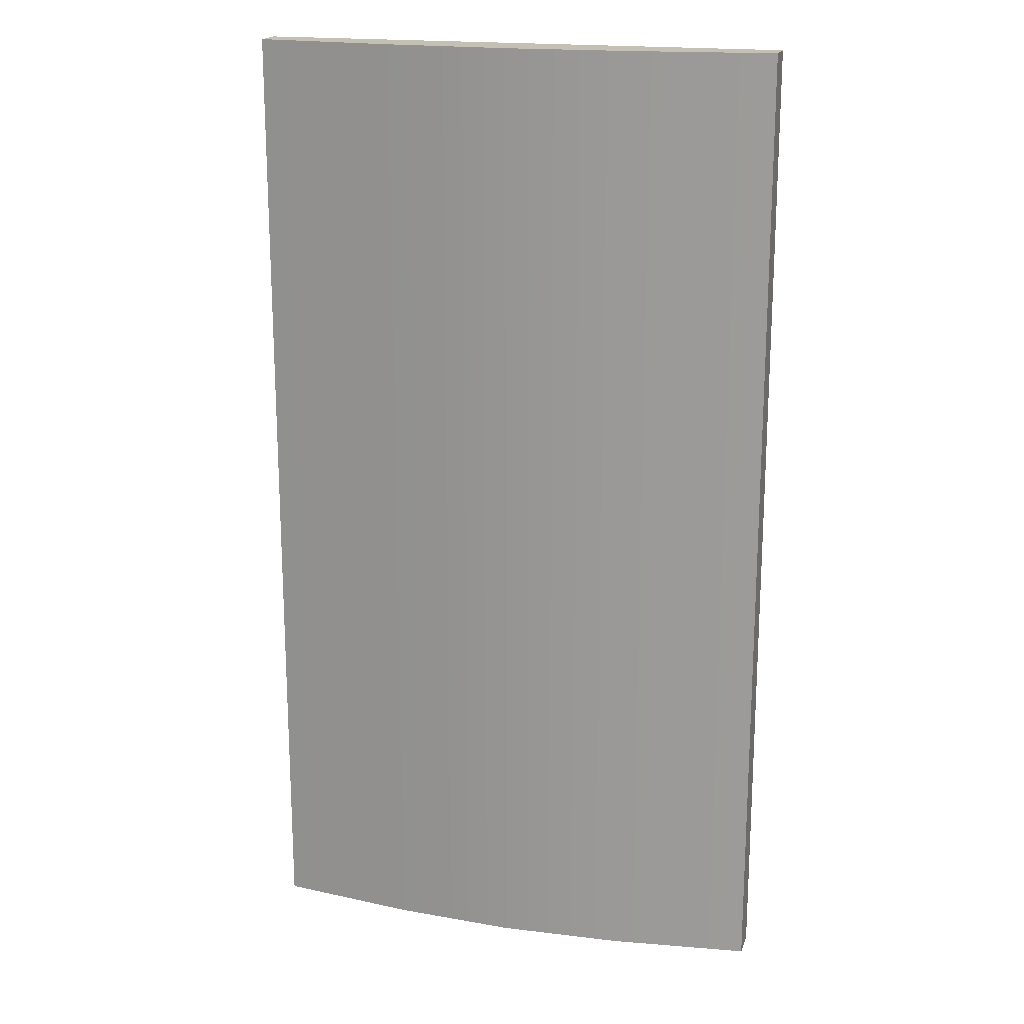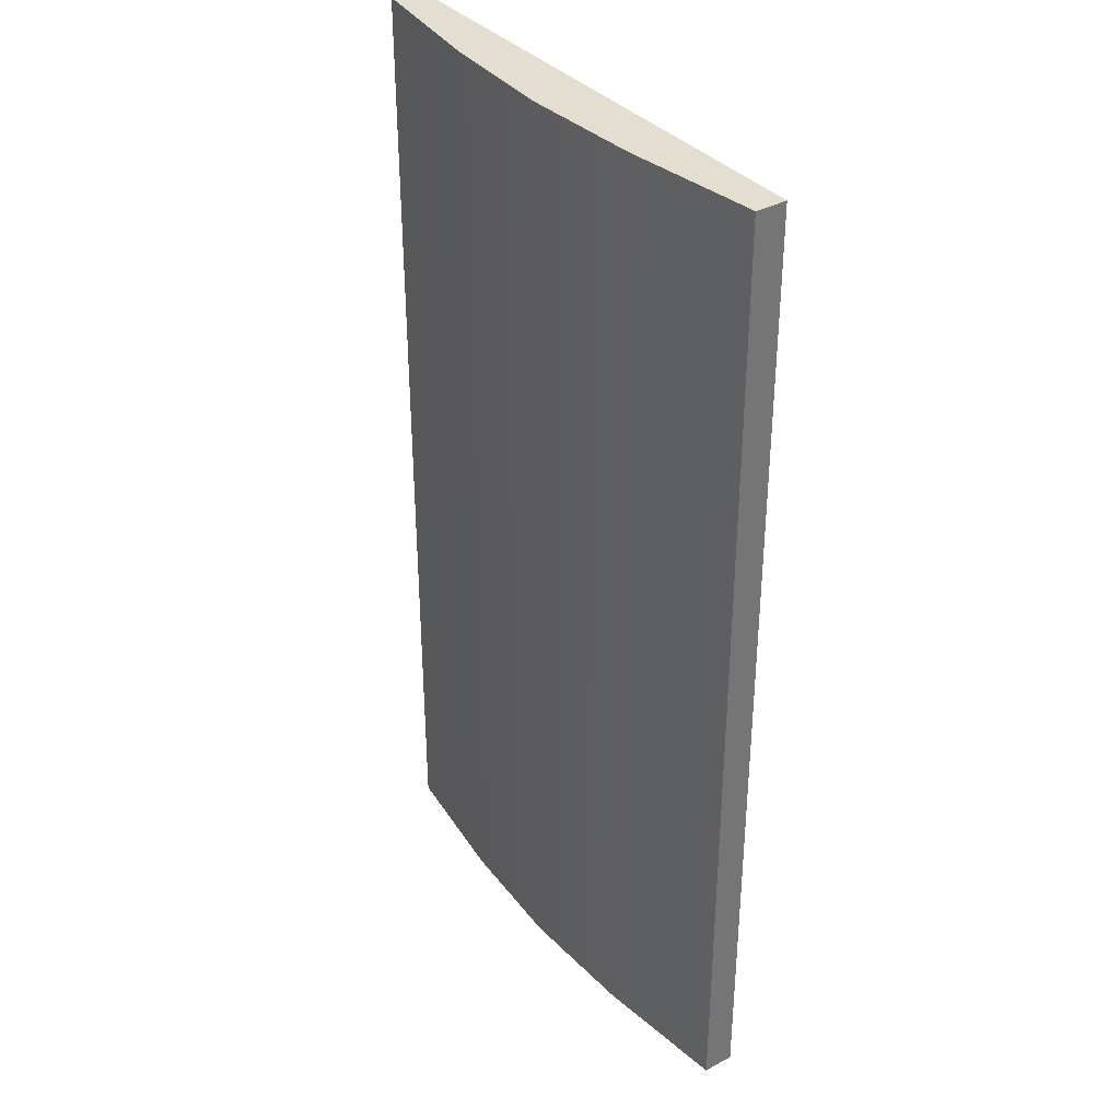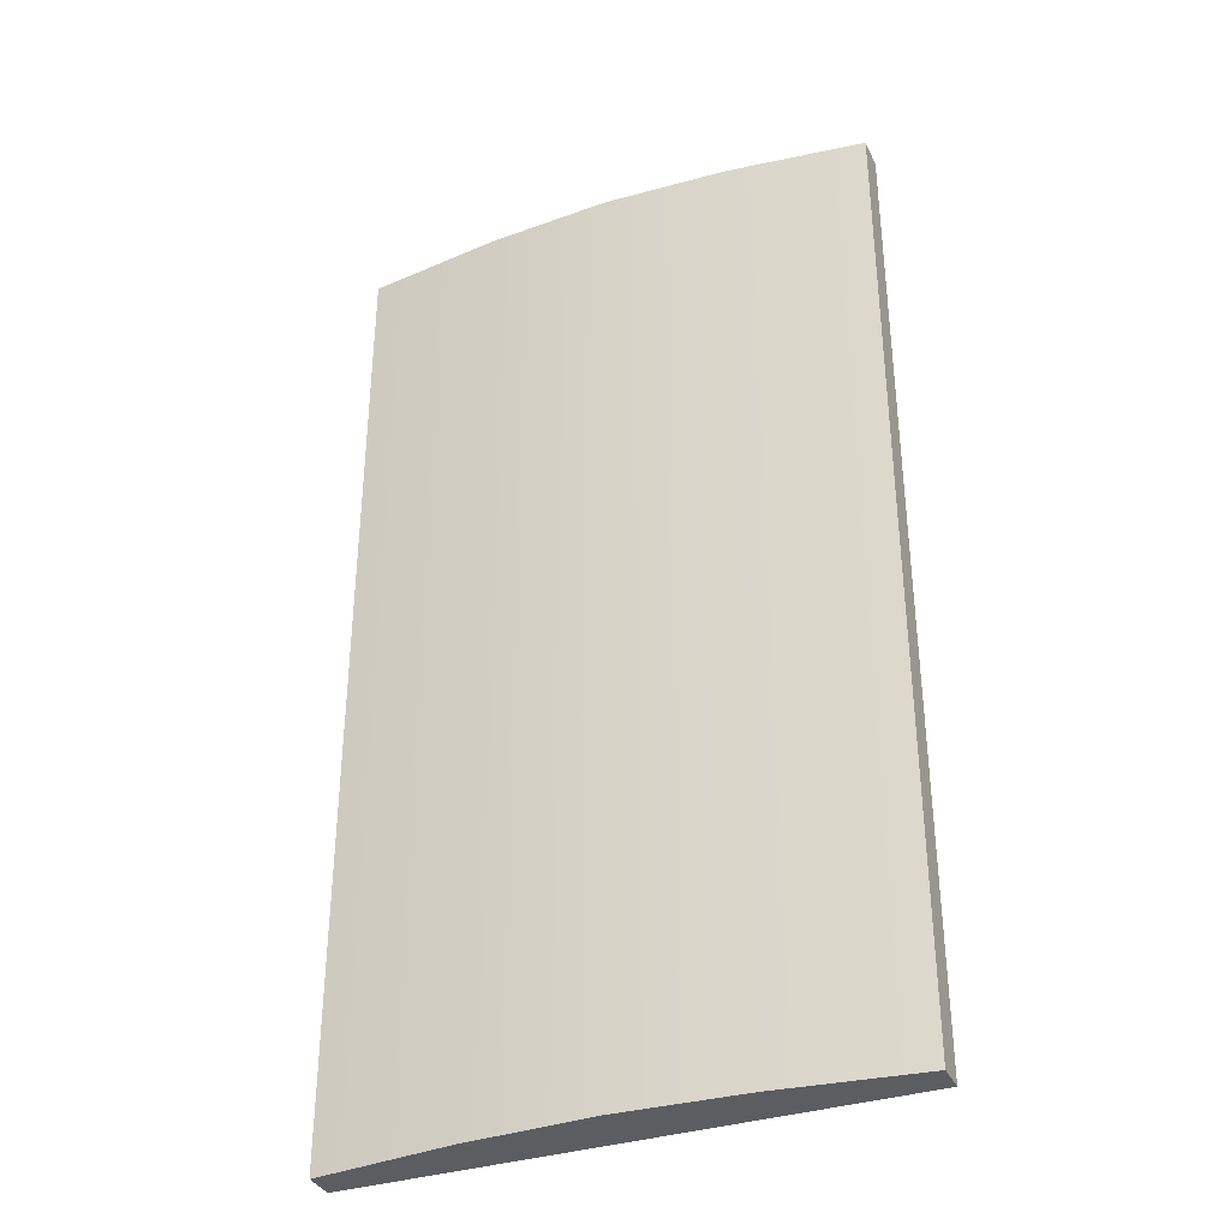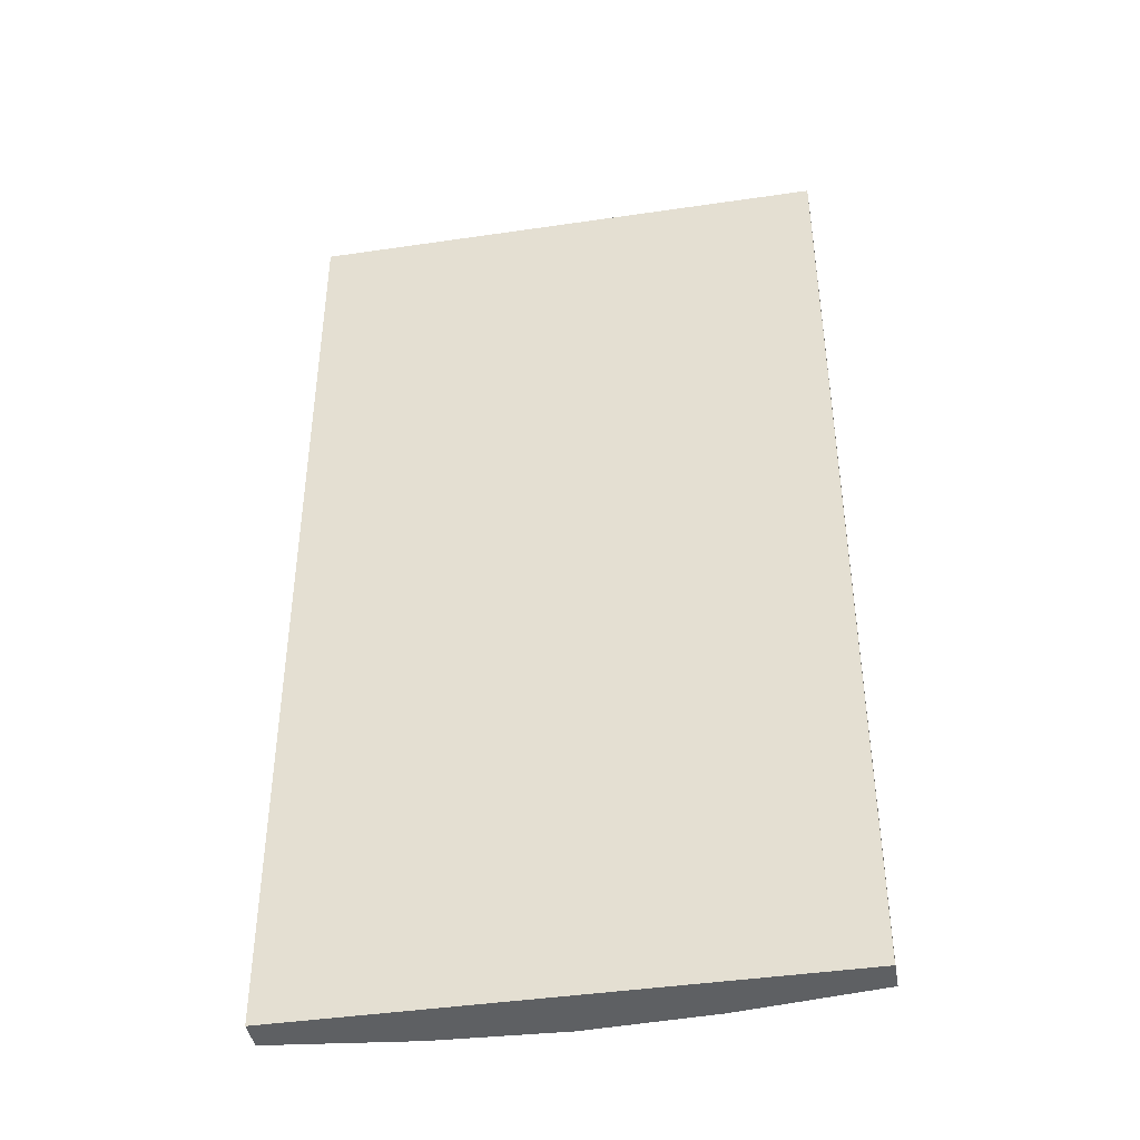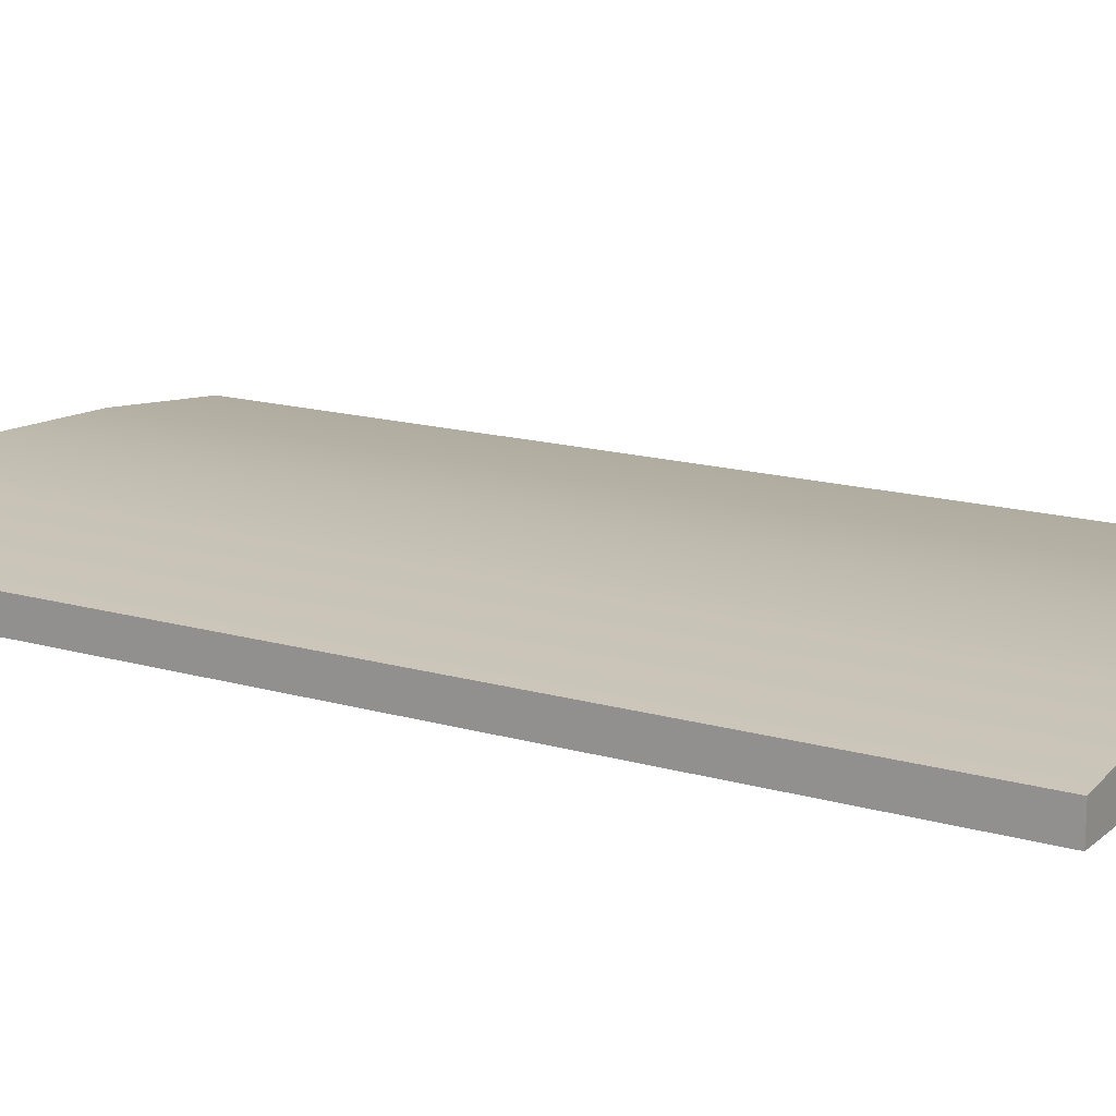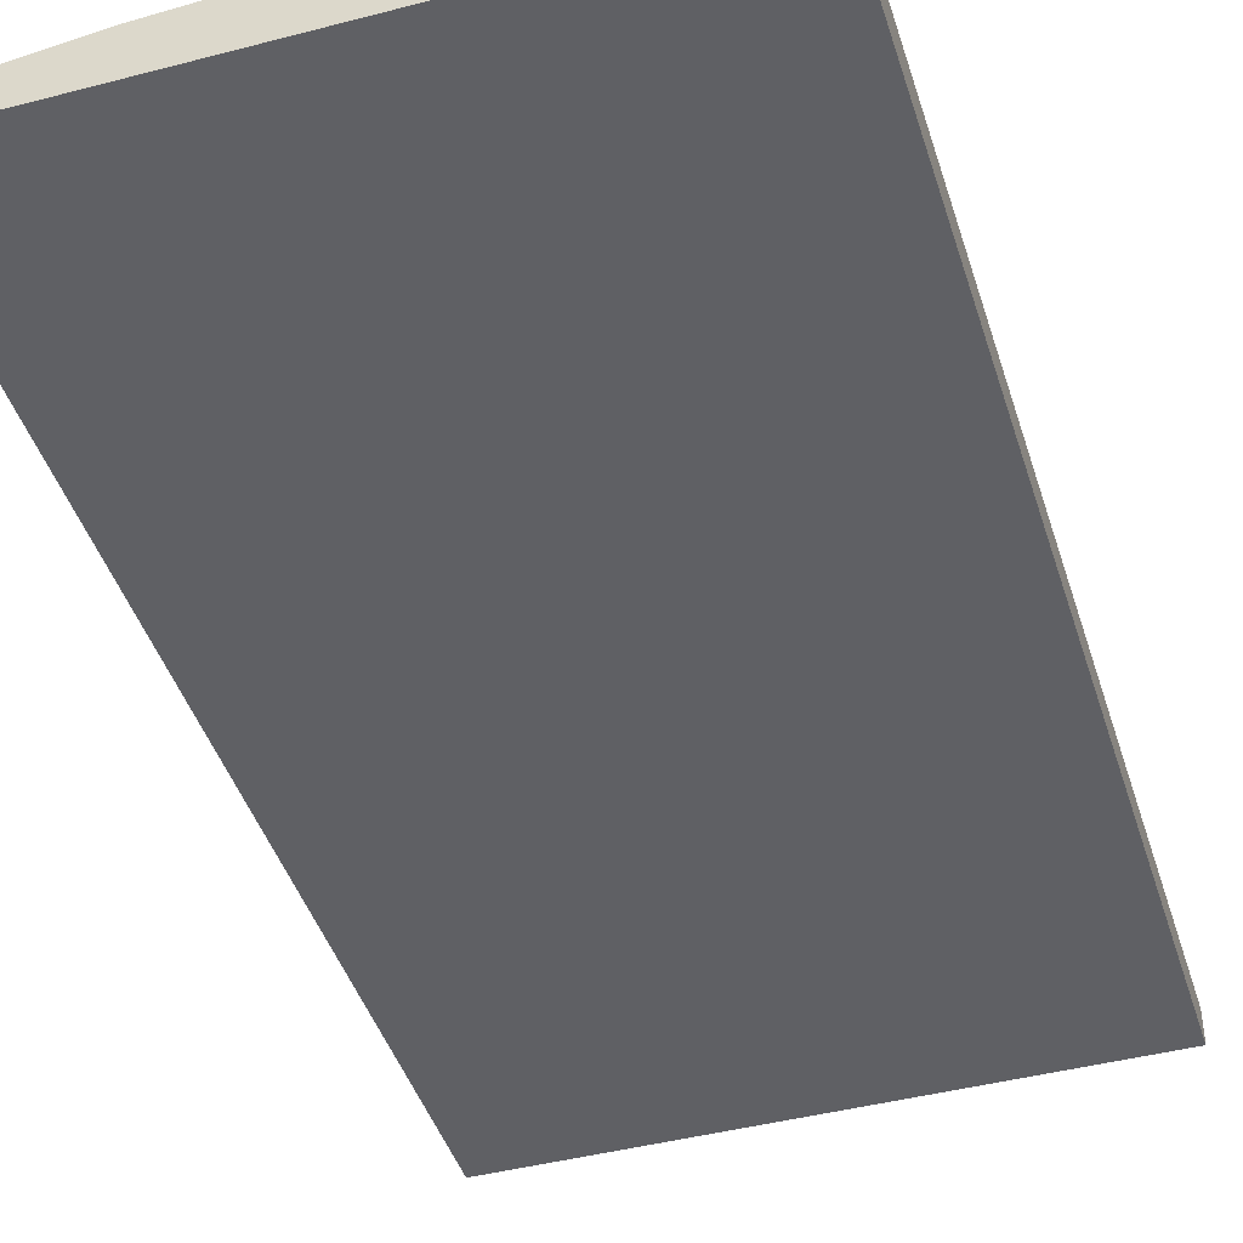
<metadata>
{"format":"obj","ext":"obj","renderer":"f3d","projection":"perspective","resolution":1024,"background":"white","views":[{"elev":18.4,"azim":-163.9,"up":"+Z"},{"elev":35.8,"azim":-125.2,"up":"+Z"},{"elev":-35.5,"azim":-157.2,"up":"+Z"},{"elev":-42.2,"azim":10.0,"up":"+Z"},{"elev":15.7,"azim":-58.9,"up":"+Y"},{"elev":-43.7,"azim":17.1,"up":"+Y"}]}
</metadata>
<code>
o crops_heap_d1_diesel_crops_truck_1.001
v -0.4194 1e-06 -0.7699
v 0.4193 1e-06 -0.7699
v -0.4193 -1e-06 0.7699
v 0.4193 -1e-06 0.7699
v -0.4194 0.04947 -0.7699
v 0.4193 0.04947 -0.7699
v -0.4193 0.04947 0.7699
v 0.4193 0.04947 0.7699
v -0.1983 0.0768 -0.7699
v 0.1983 0.0768 -0.7699
v -2.5e-05 0.08696 -0.7699
v 0.1983 0.0768 0.7699
v -0.1983 0.0768 0.7699
v 2.5e-05 0.08695 0.7699
f 1 5 6 2
f 4 2 6 8
f 3 7 5 1
f 3 4 8 7
f 6 10 12 8
f 2 4 3 1
f 12 14 13 7 8
f 9 5 7 13
f 9 13 14 11
f 11 14 12 10
f 9 11 10 6 5

</code>
